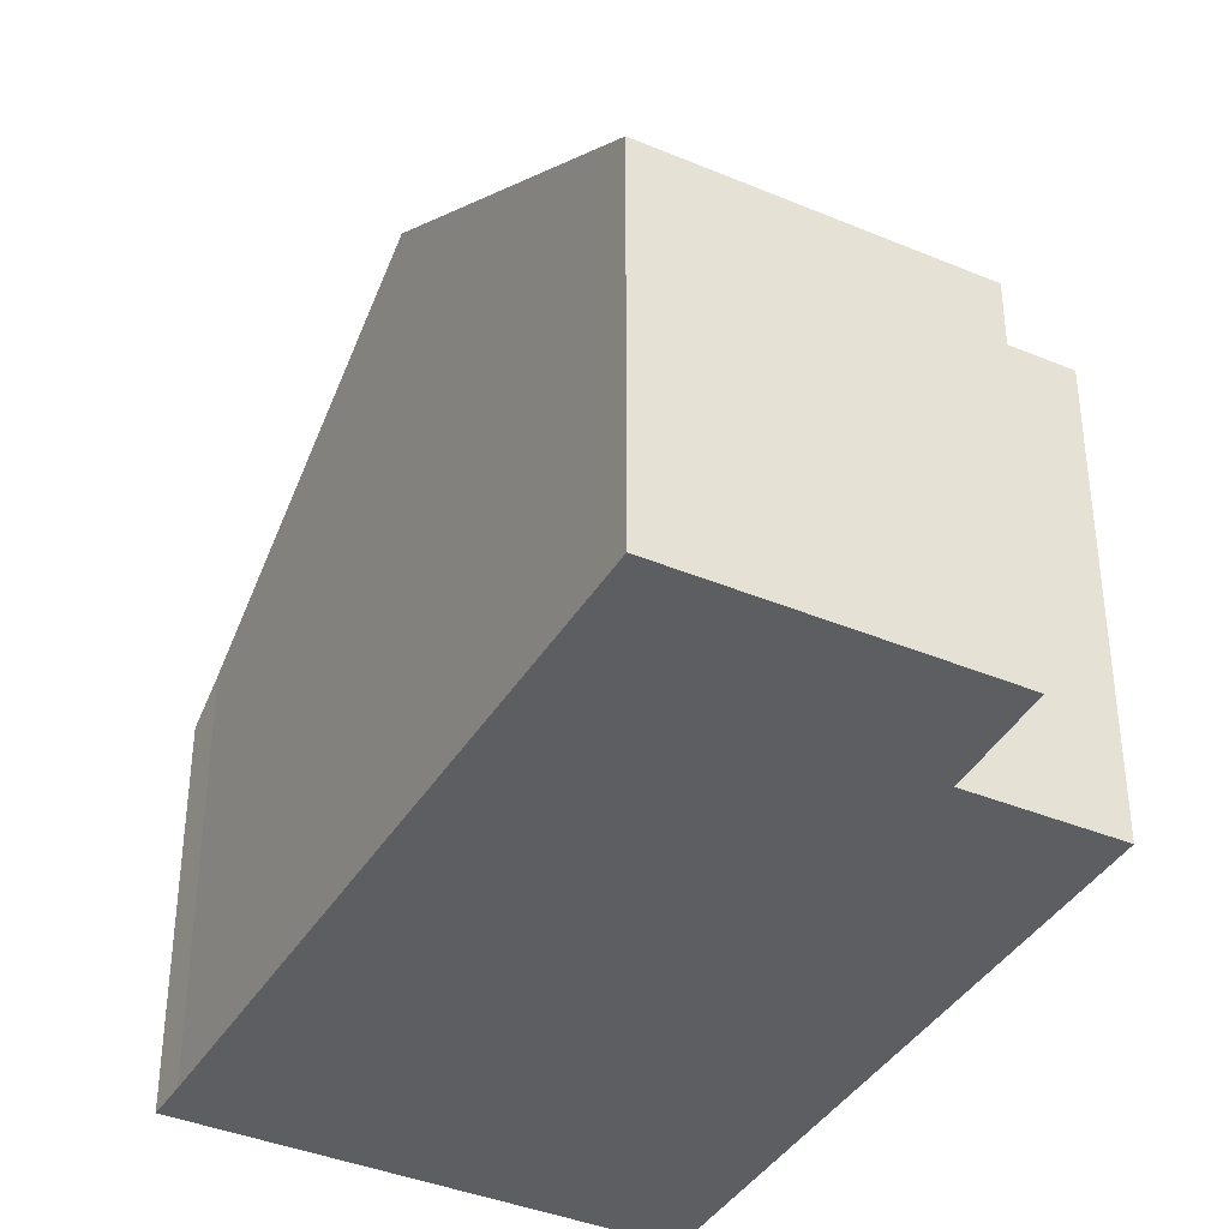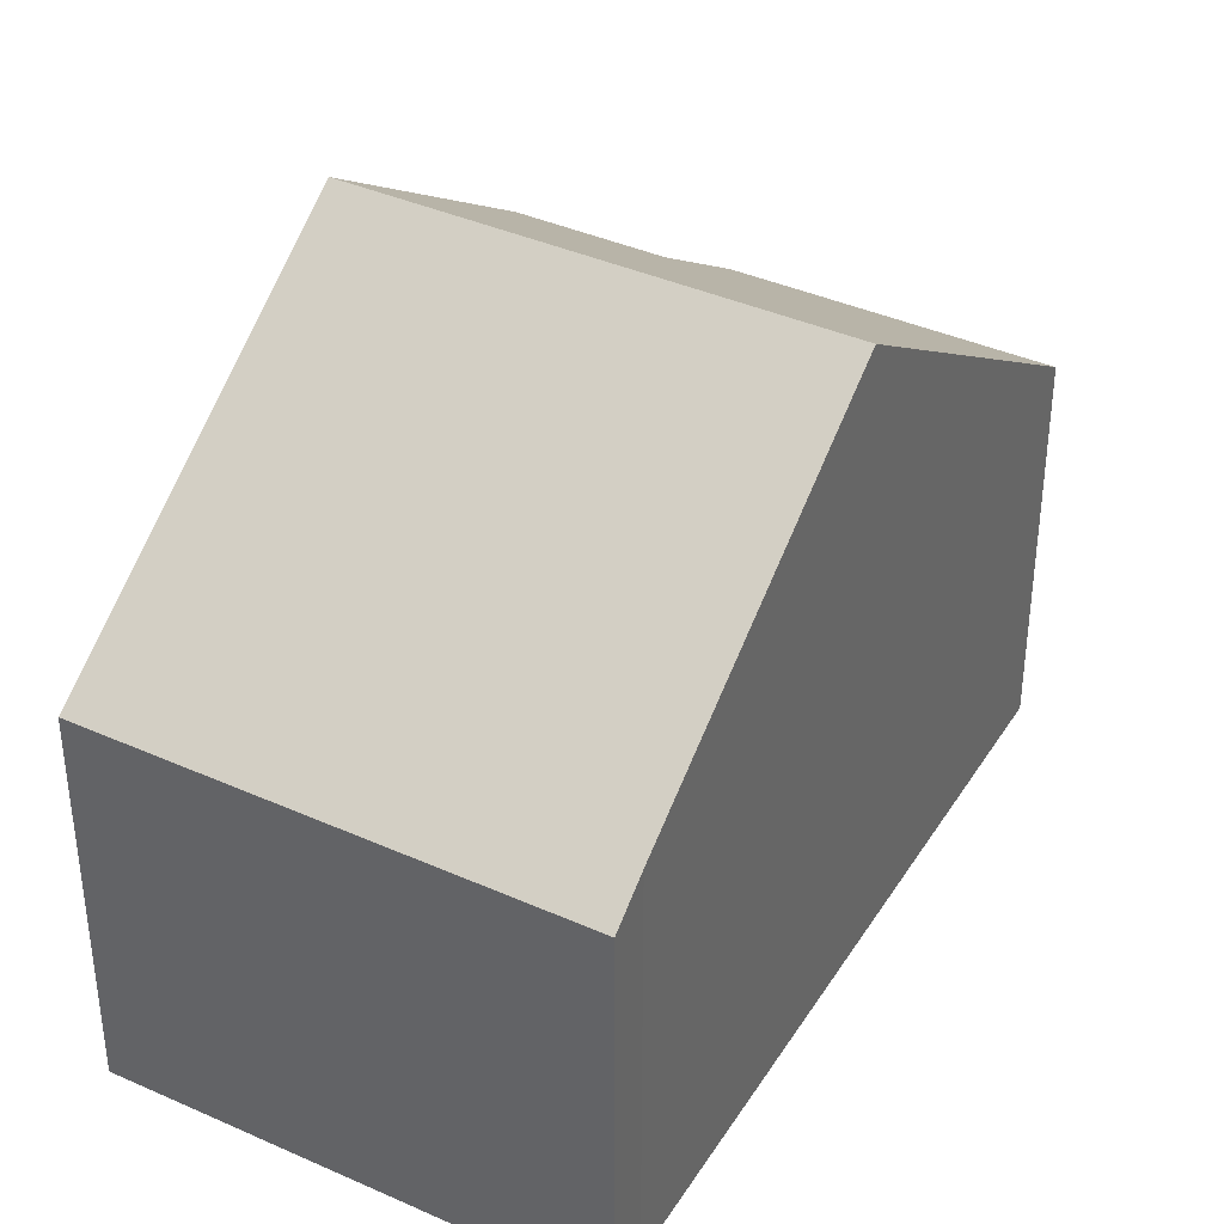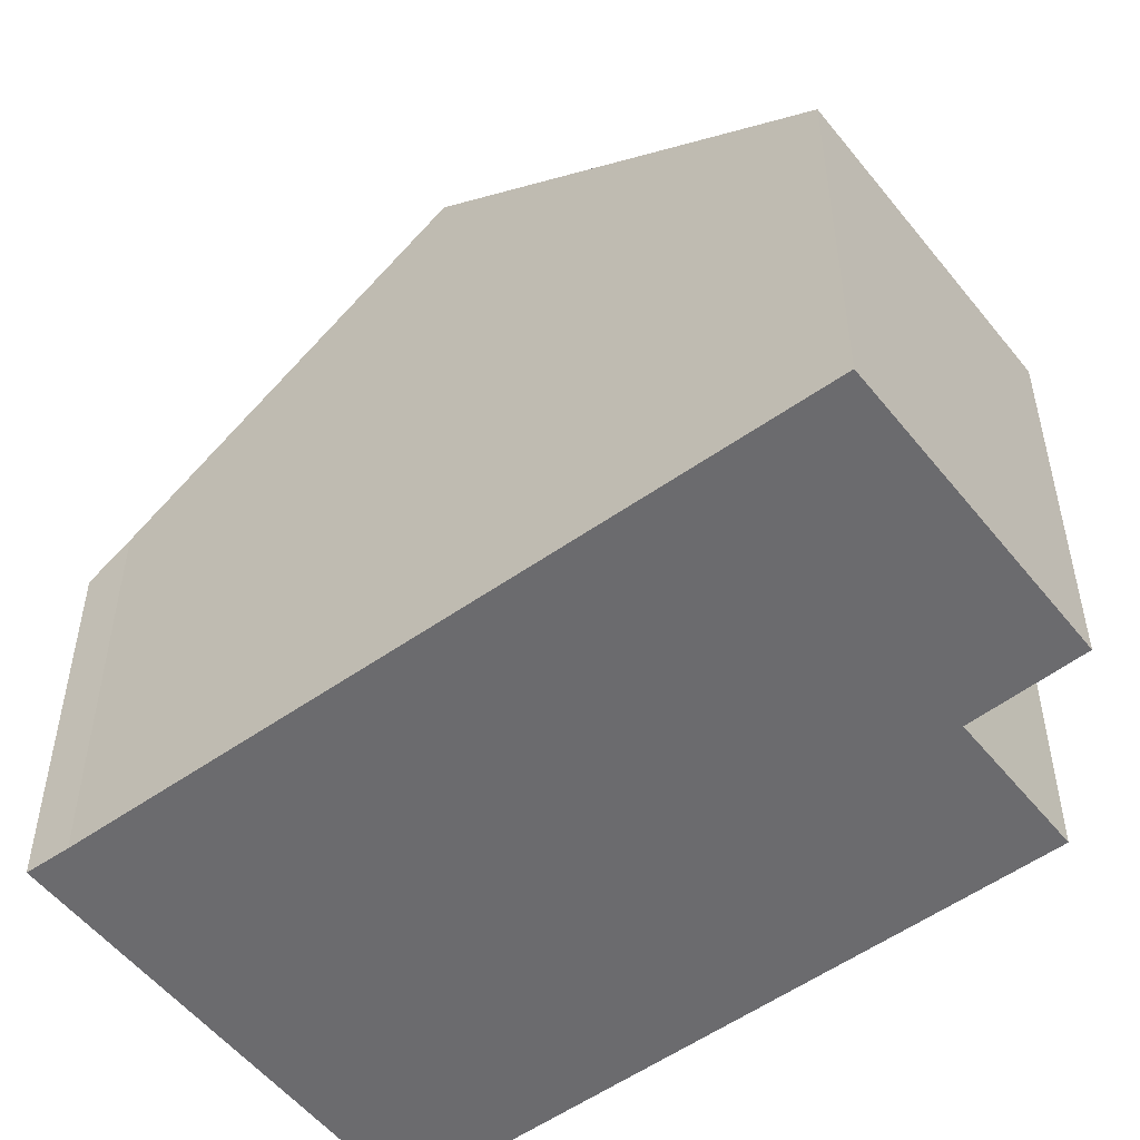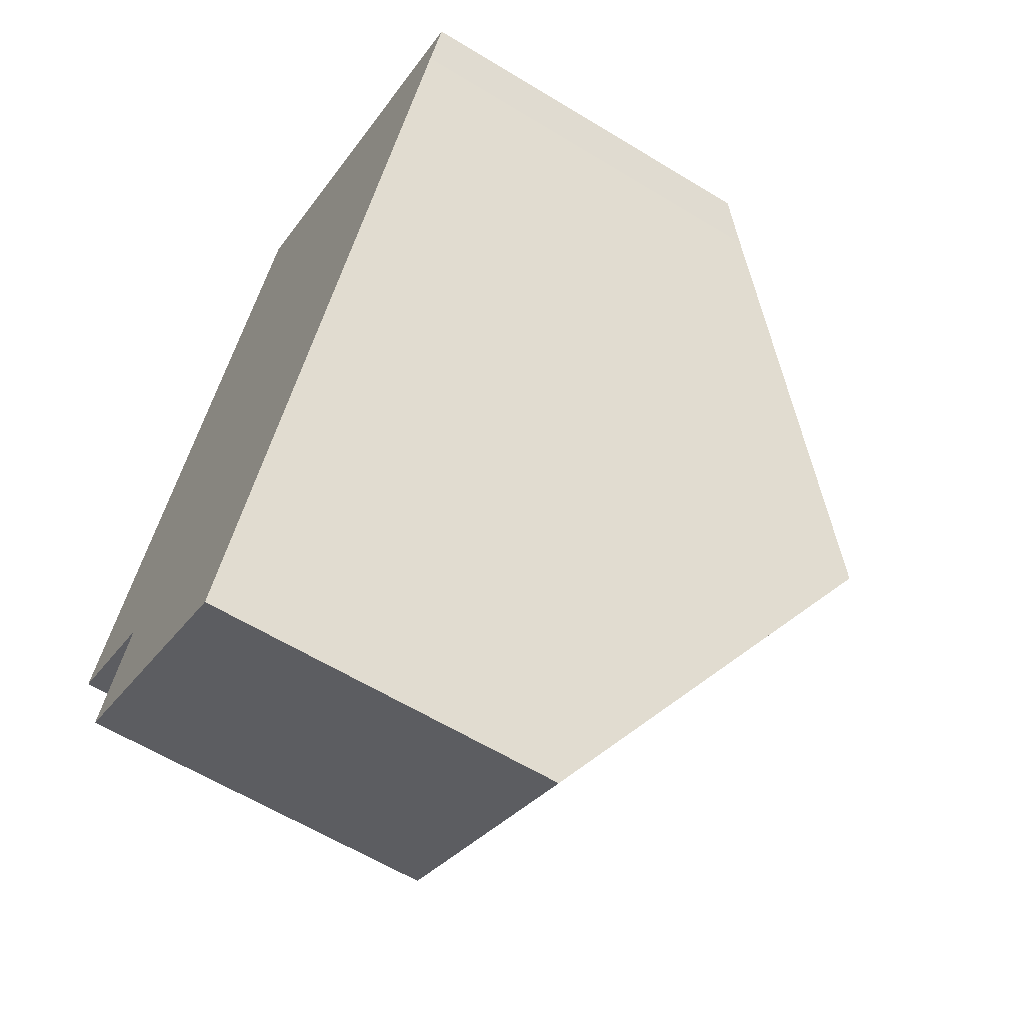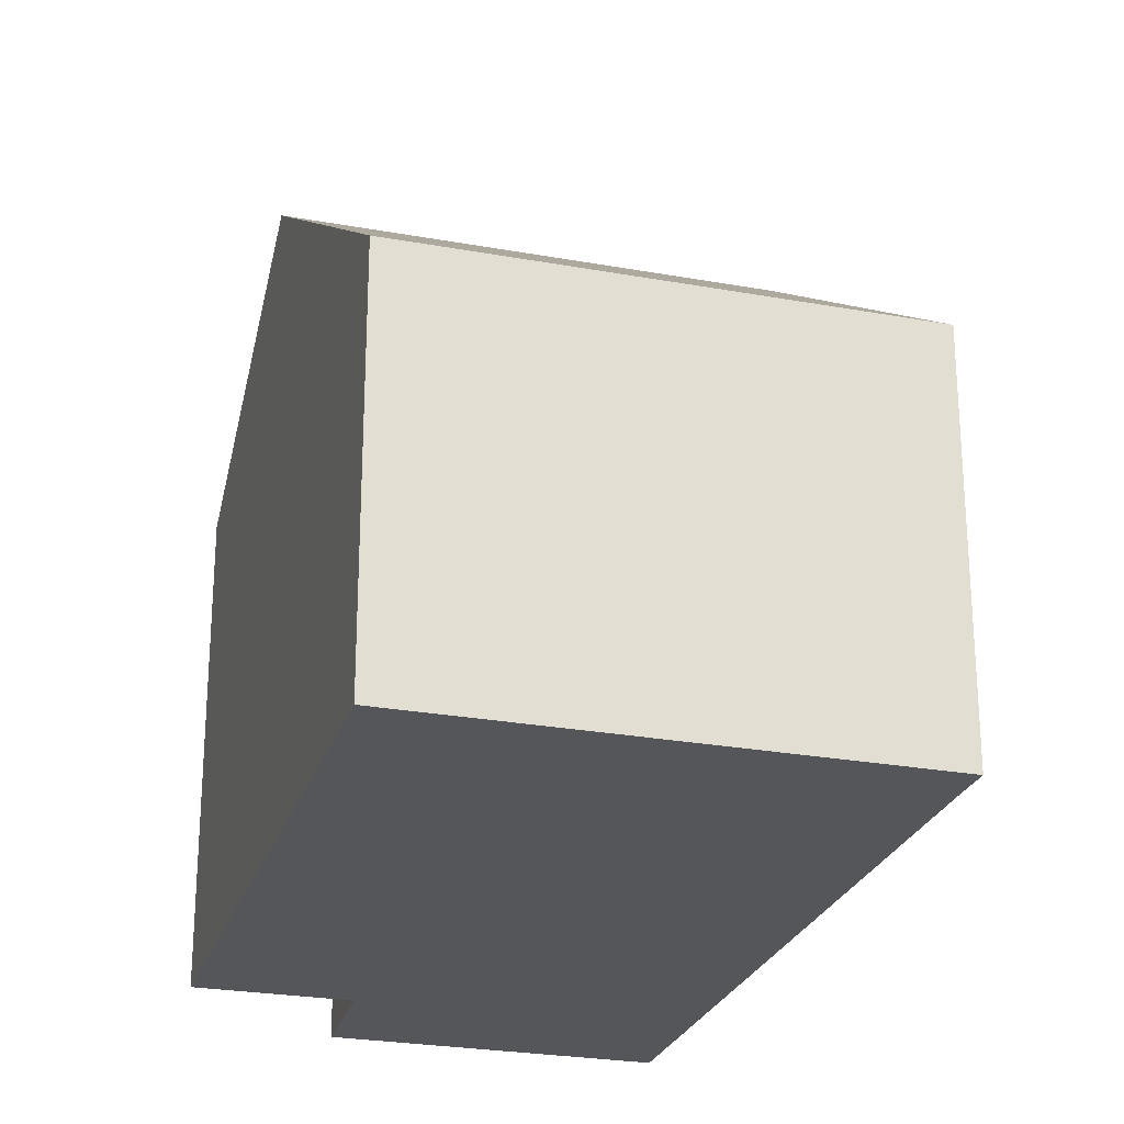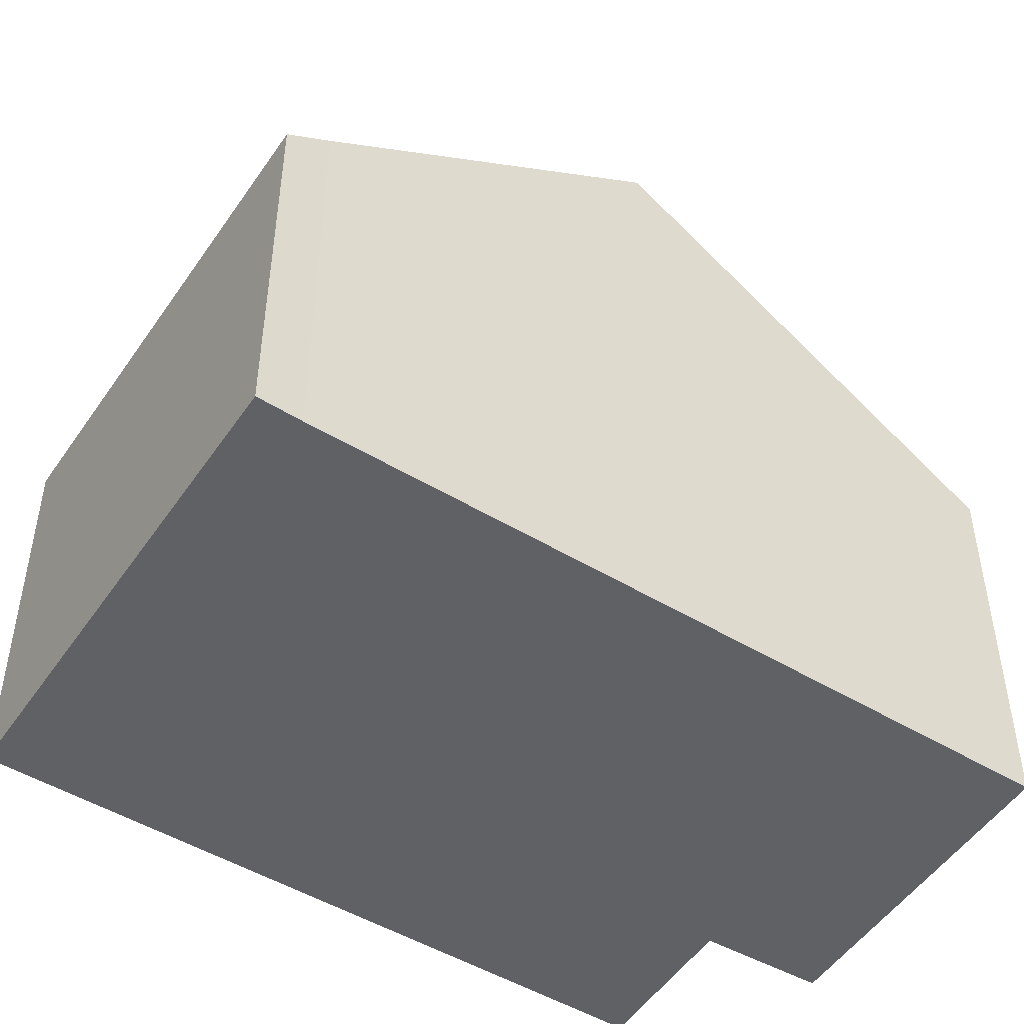
<metadata>
{"format":"obj","ext":"obj","renderer":"f3d","projection":"perspective","resolution":1024,"background":"white","views":[{"elev":-39.1,"azim":-178.9,"up":"+Y"},{"elev":39.0,"azim":58.2,"up":"+Y"},{"elev":-53.5,"azim":156.4,"up":"+Y"},{"elev":-61.4,"azim":58.2,"up":"+Z"},{"elev":-25.8,"azim":12.7,"up":"+Y"},{"elev":-50.2,"azim":85.9,"up":"+Y"}]}
</metadata>
<code>
v  2.447 11.69 4.434
v  13.06 7.511 5.833
v  9.942 11.69 0.289
v  13.47 6.99 6.517
v  5.904 6.99 10.7
v  3.675 6.988 -4.426
v  6.832 7.529 -5.231
v  6.433 6.994 -5.94
v  2.443 6.985 -3.75
v  1.863 6.983 -3.432
v  1.422 6.982 -3.19
v  1.628 7.279 -2.787
v  2.39 8.379 -1.296
v  0 8.365 5.122e-16
v  6.433 3.637e-16 -5.94
v  1.422 1.953e-16 -3.19
v  1.863 2.101e-16 -3.432
v  3.675 2.71e-16 -4.426
v  2.443 2.296e-16 -3.75
v  2.39 7.936e-17 -1.296
v  0 0 0
v  1.628 1.707e-16 -2.787
v  2.447 -2.715e-16 4.434
v  5.904 -6.551e-16 10.7
v  13.47 -3.991e-16 6.517
v  13.06 -3.572e-16 5.833
v  9.942 -1.77e-17 0.289
v  6.832 3.203e-16 -5.231
g defaultobject
f 1 2 3
f 2 1 4
f 4 1 5
f 6 7 8
f 7 6 3
f 3 6 9
f 3 9 10
f 3 10 11
f 3 11 12
f 3 12 13
f 3 13 14
f 3 14 1
f 15 6 8
f 6 15 9
f 9 15 10
f 10 15 11
f 11 15 16
f 16 15 17
f 17 15 18
f 17 18 19
f 20 14 13
f 14 20 21
f 12 20 13
f 20 12 11
f 20 11 16
f 20 16 22
f 14 5 1
f 5 14 21
f 5 21 23
f 5 23 24
f 24 4 5
f 4 24 25
f 4 26 2
f 26 4 25
f 26 3 2
f 3 26 7
f 7 26 27
f 7 27 28
f 7 28 8
f 8 28 15
f 23 25 24
f 25 23 26
f 26 23 27
f 27 23 21
f 27 21 20
f 27 20 28
f 28 20 22
f 28 22 16
f 28 16 17
f 28 17 19
f 28 19 18
f 28 18 15

</code>
